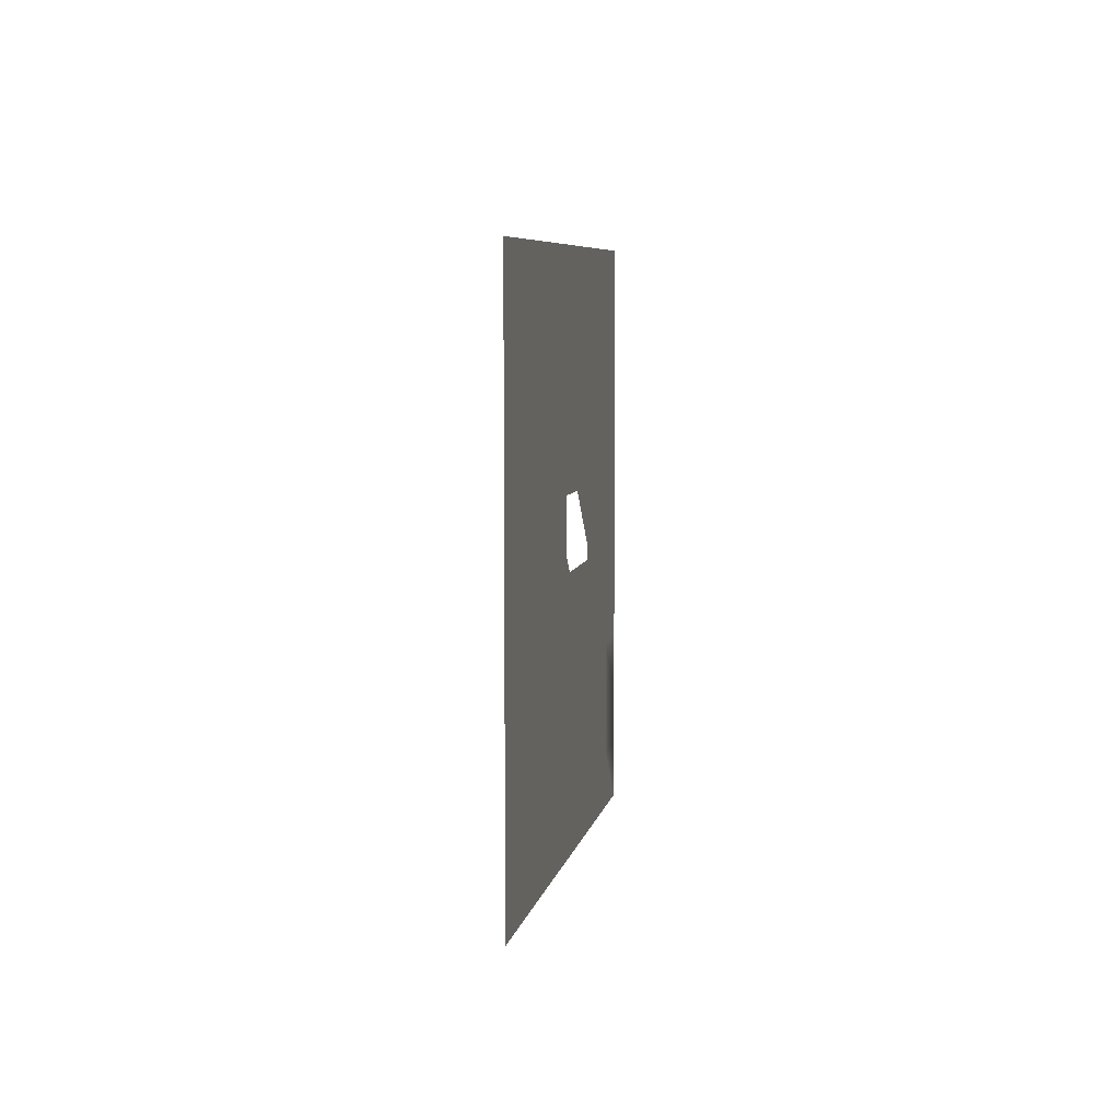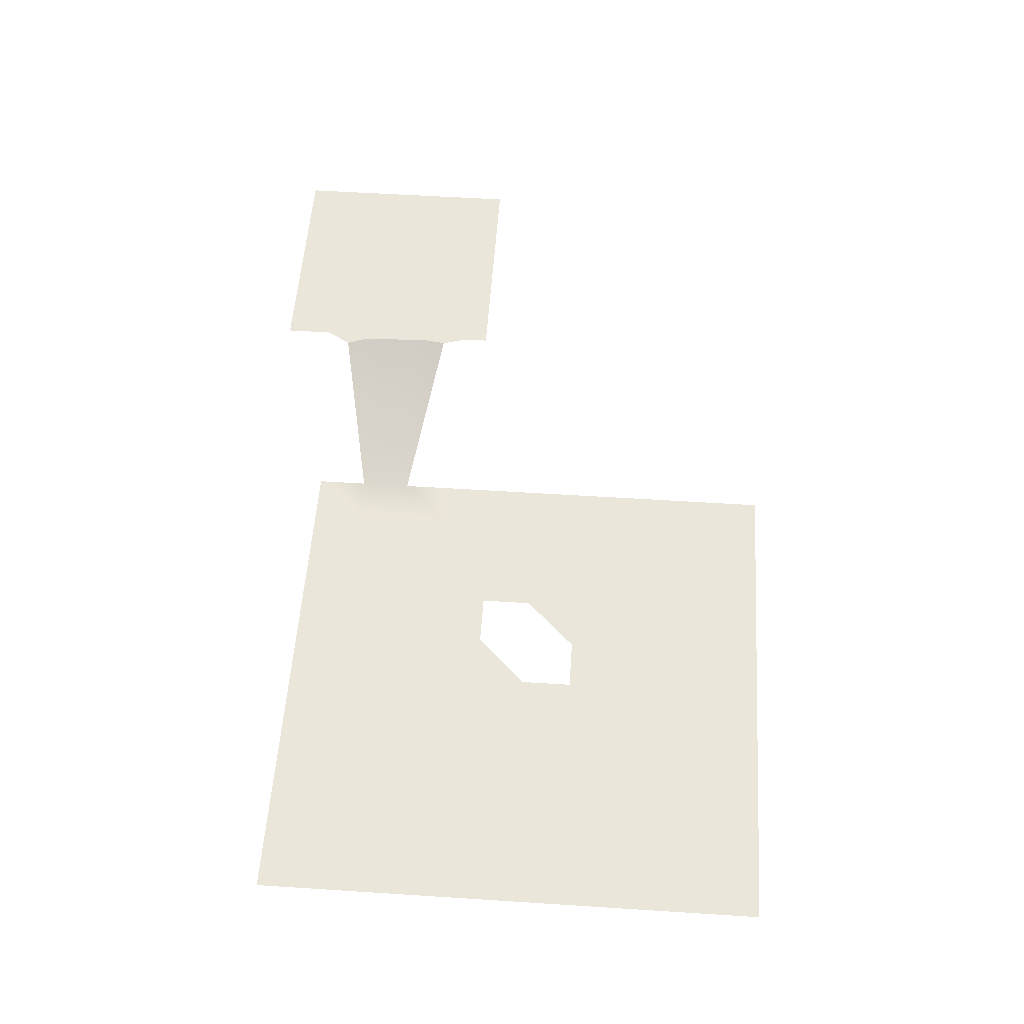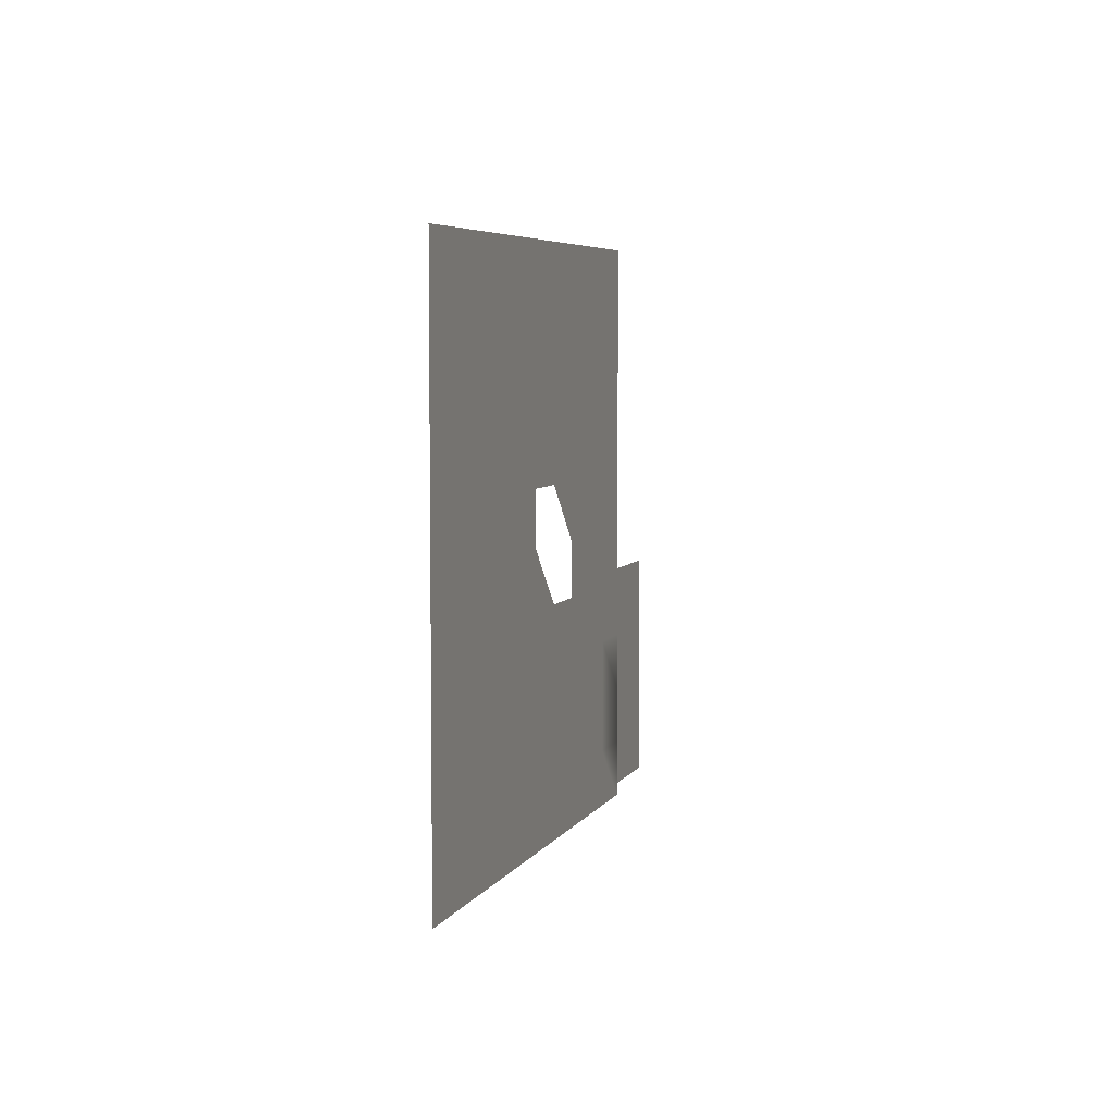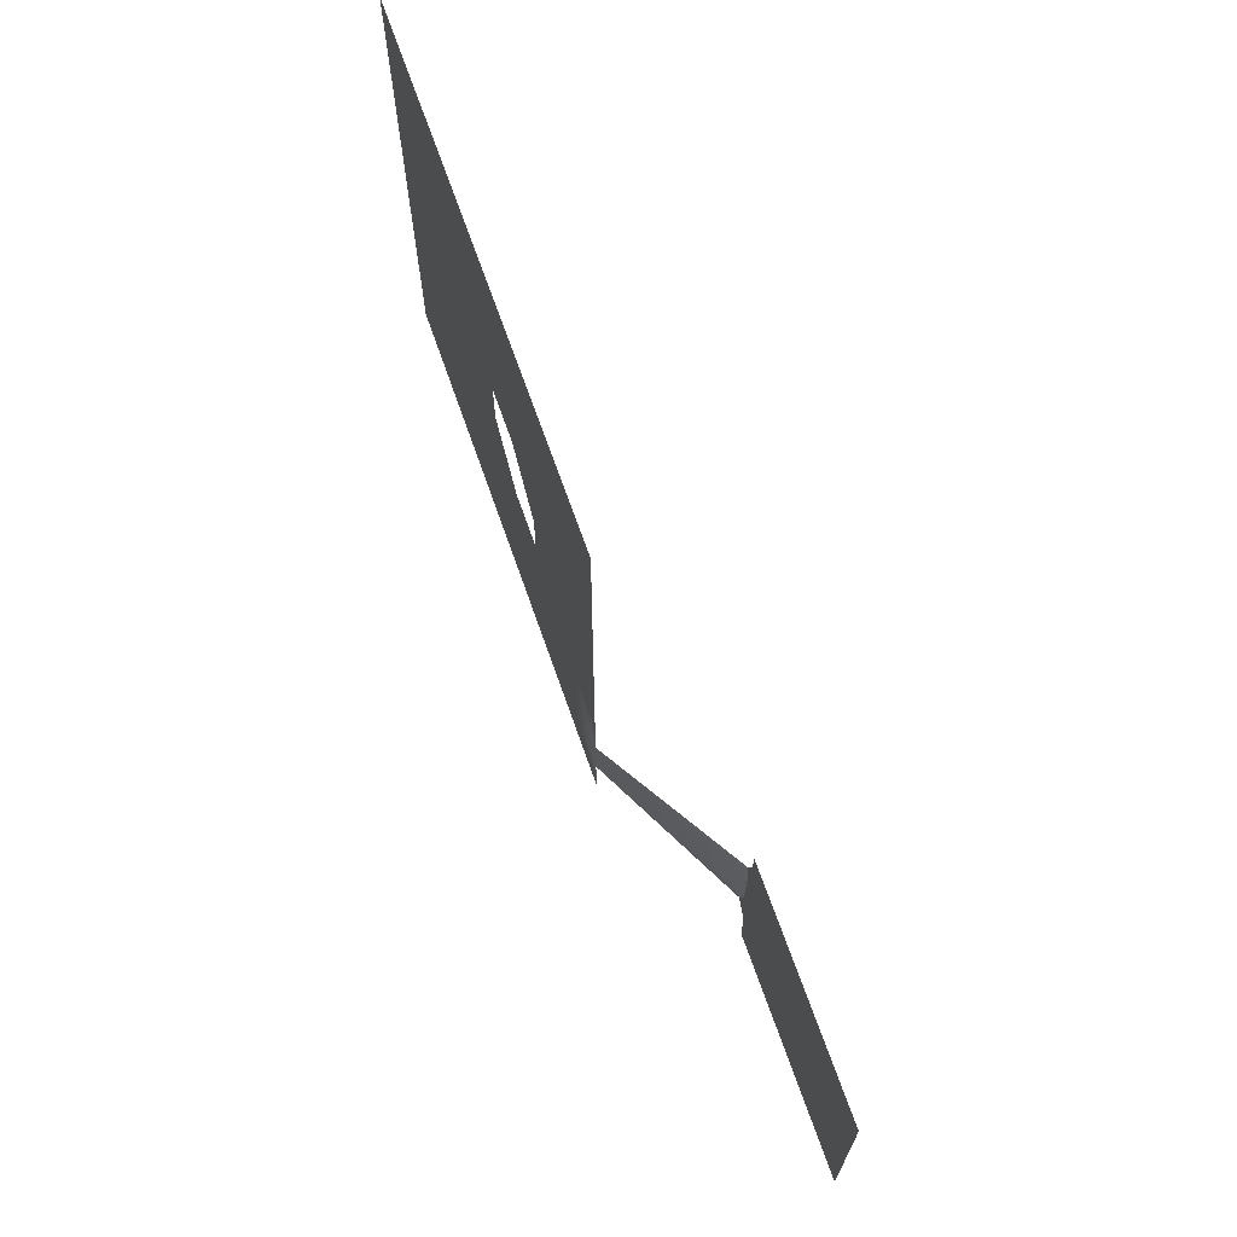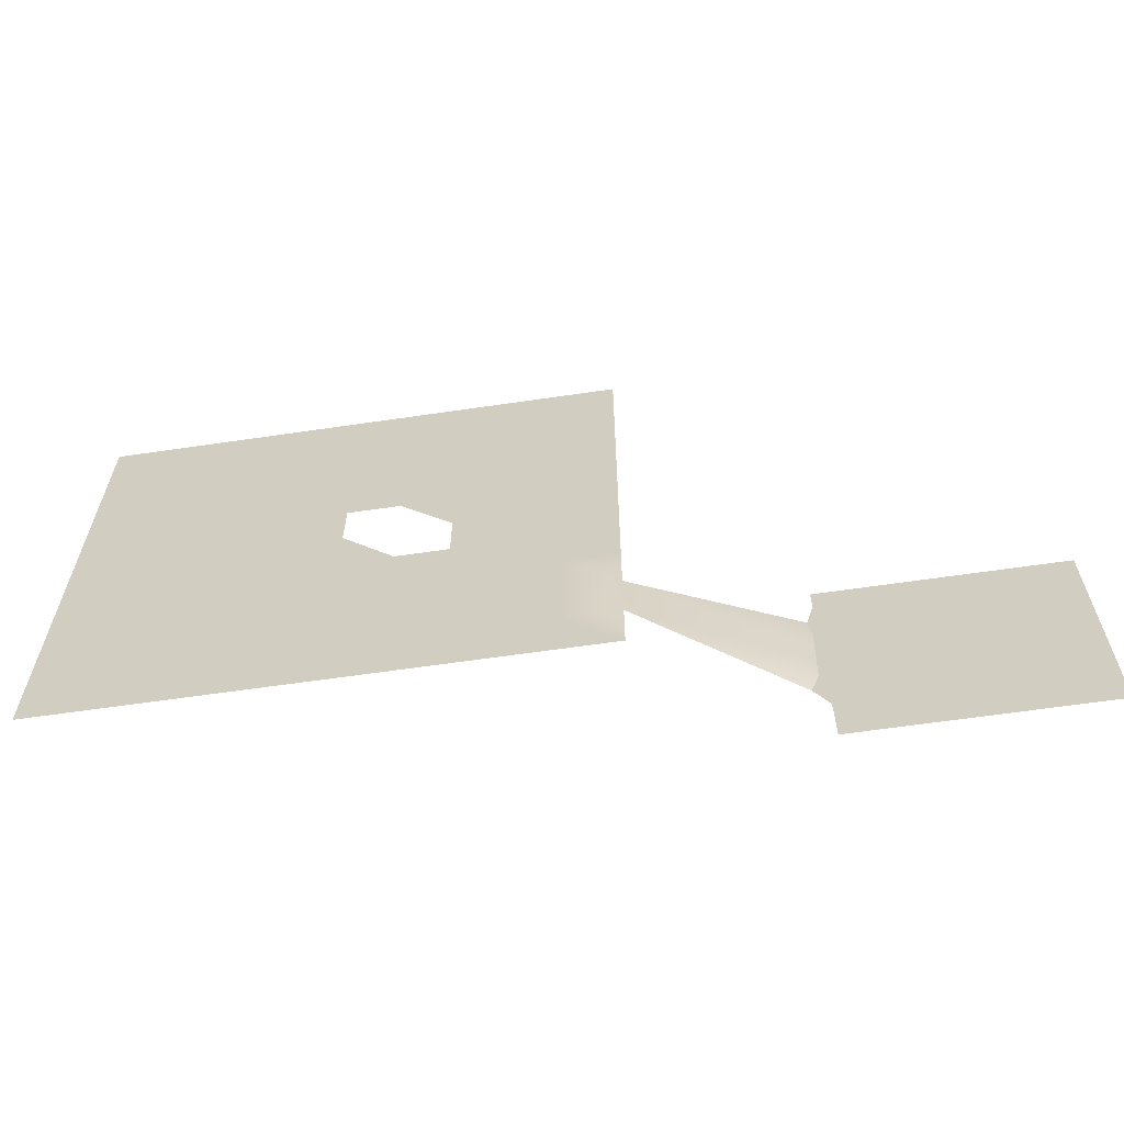
<metadata>
{"format":"obj","ext":"obj","renderer":"f3d","projection":"perspective","resolution":1024,"background":"white","views":[{"elev":6.6,"azim":-79.8,"up":"+Z"},{"elev":54.8,"azim":-86.1,"up":"+Y"},{"elev":5.5,"azim":-73.2,"up":"+Z"},{"elev":67.8,"azim":70.8,"up":"+Z"},{"elev":-62.2,"azim":8.5,"up":"+Z"}]}
</metadata>
<code>
g default
v 8.652 1.715 -2.935
v 9.141 1.715 -2.935
v 9.63 1.715 -2.935
v 10.12 1.715 -2.935
v 10.61 1.715 -2.935
v 11.1 1.715 -2.935
v 11.59 1.715 -2.935
v 12.07 1.715 -2.935
v 12.56 1.715 -2.935
v 13.05 1.715 -2.935
v 13.54 1.715 -2.935
v 8.652 1.715 -3.424
v 9.141 1.715 -3.424
v 9.63 1.715 -3.424
v 10.12 1.715 -3.424
v 10.61 1.715 -3.424
v 11.1 1.715 -3.424
v 11.59 1.715 -3.424
v 12.07 1.715 -3.424
v 12.56 1.715 -3.424
v 13.05 1.715 -3.424
v 13.54 1.715 -3.424
v 8.499 1.715 -3.968
v 9.141 1.715 -3.913
v 9.63 1.715 -3.913
v 10.12 1.715 -3.913
v 10.61 1.715 -3.913
v 11.1 1.715 -3.913
v 11.59 1.715 -3.913
v 12.07 1.715 -3.913
v 12.56 1.715 -3.913
v 13.05 1.715 -3.913
v 13.54 1.715 -3.913
v 8.561 1.715 -4.422
v 9.141 1.715 -4.402
v 9.63 1.715 -4.402
v 10.12 1.715 -4.402
v 10.61 1.715 -4.402
v 11.1 1.715 -4.402
v 11.59 1.715 -4.402
v 12.07 1.715 -4.402
v 12.56 1.715 -4.402
v 13.05 1.715 -4.402
v 13.54 1.715 -4.402
v 8.547 1.715 -4.903
v 9.141 1.715 -4.891
v 9.63 1.715 -4.891
v 10.12 1.715 -4.891
v 10.61 1.715 -4.891
v 11.1 1.715 -4.891
v 11.59 1.715 -4.891
v 12.07 1.715 -4.891
v 12.56 1.715 -4.891
v 13.05 1.715 -4.891
v 13.54 1.715 -4.891
v 8.532 1.715 -5.384
v 9.141 1.715 -5.379
v 9.63 1.715 -5.379
v 10.12 1.715 -5.379
v 10.61 1.715 -5.379
v 11.1 1.715 -5.379
v 11.59 1.715 -5.379
v 12.07 1.715 -5.379
v 12.56 1.715 -5.379
v 13.05 1.715 -5.379
v 13.54 1.715 -5.379
v 8.518 1.715 -5.864
v 9.141 1.715 -5.868
v 9.63 1.715 -5.868
v 10.12 1.715 -5.868
v 10.61 1.715 -5.868
v 11.1 1.715 -5.868
v 11.59 1.715 -5.868
v 12.07 1.715 -5.868
v 12.56 1.715 -5.868
v 13.05 1.715 -5.868
v 13.54 1.715 -5.868
v 8.356 1.715 -6.334
v 9.141 1.715 -6.357
v 9.63 1.715 -6.357
v 10.12 1.715 -6.357
v 10.61 1.715 -6.357
v 11.1 1.715 -6.357
v 11.59 1.715 -6.357
v 12.07 1.715 -6.357
v 12.56 1.715 -6.357
v 13.05 1.715 -6.357
v 13.54 1.715 -6.357
v 8.652 1.715 -6.846
v 9.141 1.715 -6.846
v 9.63 1.715 -6.846
v 10.12 1.715 -6.846
v 10.61 1.715 -6.846
v 11.1 1.715 -6.846
v 11.59 1.715 -6.846
v 12.07 1.715 -6.846
v 12.56 1.715 -6.846
v 13.05 1.715 -6.846
v 13.54 1.715 -6.846
v 8.652 1.715 -7.335
v 9.141 1.715 -7.335
v 9.63 1.715 -7.335
v 10.12 1.715 -7.335
v 10.61 1.715 -7.335
v 11.1 1.715 -7.335
v 11.59 1.715 -7.335
v 12.07 1.715 -7.335
v 12.56 1.715 -7.335
v 13.05 1.715 -7.335
v 13.54 1.715 -7.335
v 8.652 1.715 -7.824
v 9.141 1.715 -7.824
v 9.63 1.715 -7.824
v 10.12 1.715 -7.824
v 10.61 1.715 -7.824
v 11.1 1.715 -7.824
v 11.59 1.715 -7.824
v 12.07 1.715 -7.824
v 12.56 1.715 -7.824
v 13.05 1.715 -7.824
v 13.54 1.715 -7.824
v -5.319 -0 3.876
v -4.255 -0 3.876
v -3.192 -0 3.876
v -2.128 -0 3.876
v -1.064 -0 3.876
v 0 -0 3.876
v 1.064 -0 3.876
v 2.128 -0 3.876
v 3.192 -0 3.876
v 4.255 -0 3.876
v 5.319 -0 3.876
v -5.319 -0 2.812
v -4.255 -0 2.812
v -3.192 -0 2.812
v -2.128 -0 2.812
v -1.064 -0 2.812
v 0 -0 2.812
v 1.064 -0 2.812
v 2.128 -0 2.812
v 3.192 -0 2.812
v 4.255 -0 2.812
v 5.319 -0 2.812
v -5.319 -0 1.748
v -4.255 -0 1.748
v -3.192 -0 1.748
v -2.128 -0 1.748
v -1.064 -0 1.748
v 0 -0 1.748
v 1.064 -0 1.748
v 2.128 -0 1.748
v 3.192 -0 1.748
v 4.255 -0 1.748
v 5.319 -0 1.748
v -5.319 -0 0.6843
v -4.255 -0 0.6843
v -3.192 -0 0.6843
v -2.128 -0 0.6843
v -1.064 -0 0.6843
v 0 -0 0.6843
v 1.064 -0 0.6843
v 2.128 -0 0.6843
v 3.192 -0 0.6843
v 4.255 -0 0.6843
v 5.319 -0 0.6843
v -5.319 -0 -0.3796
v -4.255 -0 -0.3796
v -3.192 -0 -0.3796
v -2.128 -0 -0.3796
v -1.064 -0 -0.3796
v 0 -0 -0.3796
v 1.064 -0 -0.3796
v 2.128 -0 -0.3796
v 3.192 -0 -0.3796
v 4.255 -0 -0.3796
v 5.319 -0 -0.3796
v -5.319 0 -1.443
v -4.255 0 -1.443
v -3.192 0 -1.443
v -2.128 0 -1.443
v -1.064 0 -1.443
v 0 0 -1.443
v 2.128 0 -1.443
v 3.192 0 -1.443
v 4.255 0 -1.443
v 5.319 0 -1.443
v -5.319 0 -2.507
v -4.255 0 -2.507
v -3.192 0 -2.507
v -2.128 0 -2.507
v -1.064 0 -2.507
v 0 0 -2.507
v 1.064 0 -2.507
v 2.128 0 -2.507
v 3.192 0 -2.507
v 4.255 0 -2.507
v 5.319 0 -2.507
v -5.319 0 -3.571
v -4.255 0 -3.571
v -3.192 0 -3.571
v -2.128 0 -3.571
v -1.064 0 -3.571
v 0 0 -3.571
v 1.064 0 -3.571
v 2.128 0 -3.571
v 3.192 0 -3.571
v 4.255 0 -3.571
v 5.319 0 -3.571
v -5.319 0 -4.635
v -4.255 0 -4.635
v -3.192 0 -4.635
v -2.128 0 -4.635
v -1.064 0 -4.635
v 0 0 -4.635
v 1.064 0 -4.635
v 2.128 0 -4.635
v 3.192 0 -4.635
v 4.255 0 -4.635
v 5.319 0 -4.635
v -5.319 0 -5.699
v -4.255 0 -5.699
v -3.192 0 -5.699
v -2.128 0 -5.699
v -1.064 0 -5.699
v 0 0 -5.699
v 1.064 0 -5.699
v 2.128 0 -5.699
v 3.192 0 -5.699
v 4.255 0 -5.699
v 5.319 0 -5.699
v -5.319 0 -6.763
v -4.255 0 -6.763
v -3.192 0 -6.763
v -2.128 0 -6.763
v -1.064 0 -6.763
v 0 0 -6.763
v 1.064 0 -6.763
v 2.128 0 -6.763
v 3.192 0 -6.763
v 4.255 0 -6.763
v 5.319 0 -6.763
g floor1
f 1 2 12
f 12 2 13
f 2 3 13
f 13 3 14
f 3 4 14
f 14 4 15
f 4 5 15
f 15 5 16
f 5 6 16
f 16 6 17
f 6 7 17
f 17 7 18
f 7 8 18
f 18 8 19
f 8 9 19
f 19 9 20
f 9 10 20
f 20 10 21
f 10 11 21
f 21 11 22
f 13 24 12
f 12 24 23
f 13 14 24
f 24 14 25
f 14 15 25
f 25 15 26
f 15 16 26
f 26 16 27
f 16 17 27
f 27 17 28
f 17 18 28
f 28 18 29
f 18 19 29
f 29 19 30
f 19 20 30
f 30 20 31
f 20 21 31
f 31 21 32
f 21 22 32
f 32 22 33
f 23 24 34
f 34 24 35
f 24 25 35
f 35 25 36
f 25 26 36
f 36 26 37
f 26 27 37
f 37 27 38
f 27 28 38
f 38 28 39
f 28 29 39
f 39 29 40
f 29 30 40
f 40 30 41
f 30 31 41
f 41 31 42
f 31 32 42
f 42 32 43
f 32 33 43
f 43 33 44
f 35 46 34
f 34 46 45
f 35 36 46
f 46 36 47
f 36 37 47
f 47 37 48
f 37 38 48
f 48 38 49
f 38 39 49
f 49 39 50
f 39 40 50
f 50 40 51
f 40 41 51
f 51 41 52
f 41 42 52
f 52 42 53
f 42 43 53
f 53 43 54
f 43 44 54
f 54 44 55
f 46 57 45
f 45 57 56
f 46 47 57
f 57 47 58
f 47 48 58
f 58 48 59
f 48 49 59
f 59 49 60
f 49 50 60
f 60 50 61
f 50 51 61
f 61 51 62
f 51 52 62
f 62 52 63
f 52 53 63
f 63 53 64
f 53 54 64
f 64 54 65
f 54 55 65
f 65 55 66
f 57 68 56
f 56 68 67
f 57 58 68
f 68 58 69
f 58 59 69
f 69 59 70
f 59 60 70
f 70 60 71
f 60 61 71
f 71 61 72
f 61 62 72
f 72 62 73
f 62 63 73
f 73 63 74
f 63 64 74
f 74 64 75
f 64 65 75
f 75 65 76
f 65 66 76
f 76 66 77
f 68 79 67
f 67 79 78
f 68 69 79
f 79 69 80
f 69 70 80
f 80 70 81
f 70 71 81
f 81 71 82
f 71 72 82
f 82 72 83
f 72 73 83
f 83 73 84
f 73 74 84
f 84 74 85
f 74 75 85
f 85 75 86
f 75 76 86
f 86 76 87
f 76 77 87
f 87 77 88
f 78 79 89
f 89 79 90
f 79 80 90
f 90 80 91
f 80 81 91
f 91 81 92
f 81 82 92
f 92 82 93
f 82 83 93
f 93 83 94
f 83 84 94
f 94 84 95
f 84 85 95
f 95 85 96
f 85 86 96
f 96 86 97
f 86 87 97
f 97 87 98
f 87 88 98
f 98 88 99
f 89 90 100
f 100 90 101
f 90 91 101
f 101 91 102
f 91 92 102
f 102 92 103
f 92 93 103
f 103 93 104
f 93 94 104
f 104 94 105
f 94 95 105
f 105 95 106
f 95 96 106
f 106 96 107
f 96 97 107
f 107 97 108
f 97 98 108
f 108 98 109
f 98 99 109
f 109 99 110
f 100 101 111
f 111 101 112
f 101 102 112
f 112 102 113
f 102 103 113
f 113 103 114
f 103 104 114
f 114 104 115
f 104 105 115
f 115 105 116
f 105 106 116
f 116 106 117
f 106 107 117
f 117 107 118
f 107 108 118
f 118 108 119
f 108 109 119
f 119 109 120
f 109 110 120
f 120 110 121
f 133 122 134
f 134 122 123
f 134 123 135
f 135 123 124
f 135 124 136
f 136 124 125
f 136 125 137
f 137 125 126
f 137 126 138
f 138 126 127
f 138 127 139
f 139 127 128
f 139 128 140
f 140 128 129
f 140 129 141
f 141 129 130
f 141 130 142
f 142 130 131
f 142 131 143
f 143 131 132
f 144 133 145
f 145 133 134
f 145 134 146
f 146 134 135
f 146 135 147
f 147 135 136
f 147 136 148
f 148 136 137
f 148 137 149
f 149 137 138
f 149 138 150
f 150 138 139
f 150 139 151
f 151 139 140
f 151 140 152
f 152 140 141
f 152 141 153
f 153 141 142
f 153 142 154
f 154 142 143
f 155 144 156
f 156 144 145
f 156 145 157
f 157 145 146
f 157 146 158
f 158 146 147
f 158 147 159
f 159 147 148
f 159 148 160
f 160 148 149
f 160 149 161
f 161 149 150
f 161 150 162
f 162 150 151
f 162 151 163
f 163 151 152
f 163 152 164
f 164 152 153
f 164 153 165
f 165 153 154
f 166 155 167
f 167 155 156
f 167 156 168
f 168 156 157
f 168 157 169
f 169 157 158
f 169 158 170
f 170 158 159
f 170 159 171
f 171 159 160
f 171 160 172
f 172 160 161
f 172 161 173
f 173 161 162
f 173 162 174
f 174 162 163
f 174 163 175
f 175 163 164
f 175 164 176
f 176 164 165
f 177 166 178
f 178 166 167
f 178 167 179
f 179 167 168
f 179 168 180
f 180 168 169
f 180 169 181
f 181 169 170
f 181 170 182
f 182 170 171
f 183 172 173
f 183 173 184
f 184 173 174
f 184 174 185
f 185 174 175
f 185 175 186
f 186 175 176
f 187 177 188
f 188 177 178
f 188 178 189
f 189 178 179
f 189 179 190
f 190 179 180
f 190 180 191
f 191 180 181
f 191 181 192
f 192 181 182
f 192 182 193
f 194 183 195
f 195 183 184
f 195 184 196
f 196 184 185
f 196 185 197
f 197 185 186
f 198 187 199
f 199 187 188
f 199 188 200
f 200 188 189
f 200 189 201
f 201 189 190
f 201 190 202
f 202 190 191
f 202 191 203
f 203 191 192
f 203 192 204
f 204 192 193
f 204 193 205
f 205 193 194
f 205 194 206
f 206 194 195
f 206 195 207
f 207 195 196
f 207 196 208
f 208 196 197
f 209 198 210
f 210 198 199
f 210 199 211
f 211 199 200
f 211 200 212
f 212 200 201
f 212 201 213
f 213 201 202
f 213 202 214
f 214 202 203
f 214 203 215
f 215 203 204
f 215 204 216
f 216 204 205
f 216 205 217
f 217 205 206
f 217 206 218
f 218 206 207
f 218 207 219
f 219 207 208
f 220 209 221
f 221 209 210
f 221 210 222
f 222 210 211
f 222 211 223
f 223 211 212
f 223 212 224
f 224 212 213
f 224 213 225
f 225 213 214
f 225 214 226
f 226 214 215
f 226 215 227
f 227 215 216
f 227 216 228
f 228 216 217
f 228 217 229
f 229 217 218
f 229 218 230
f 230 218 219
f 231 220 232
f 232 220 221
f 232 221 233
f 233 221 222
f 233 222 234
f 234 222 223
f 234 223 235
f 235 223 224
f 235 224 236
f 236 224 225
f 236 225 237
f 237 225 226
f 237 226 238
f 238 226 227
f 238 227 239
f 239 227 228
f 239 228 240
f 240 228 229
f 240 229 241
f 241 229 230
f 23 34 219
f 34 45 219
f 219 45 230
f 45 56 230
f 56 67 230
f 230 67 78

</code>
